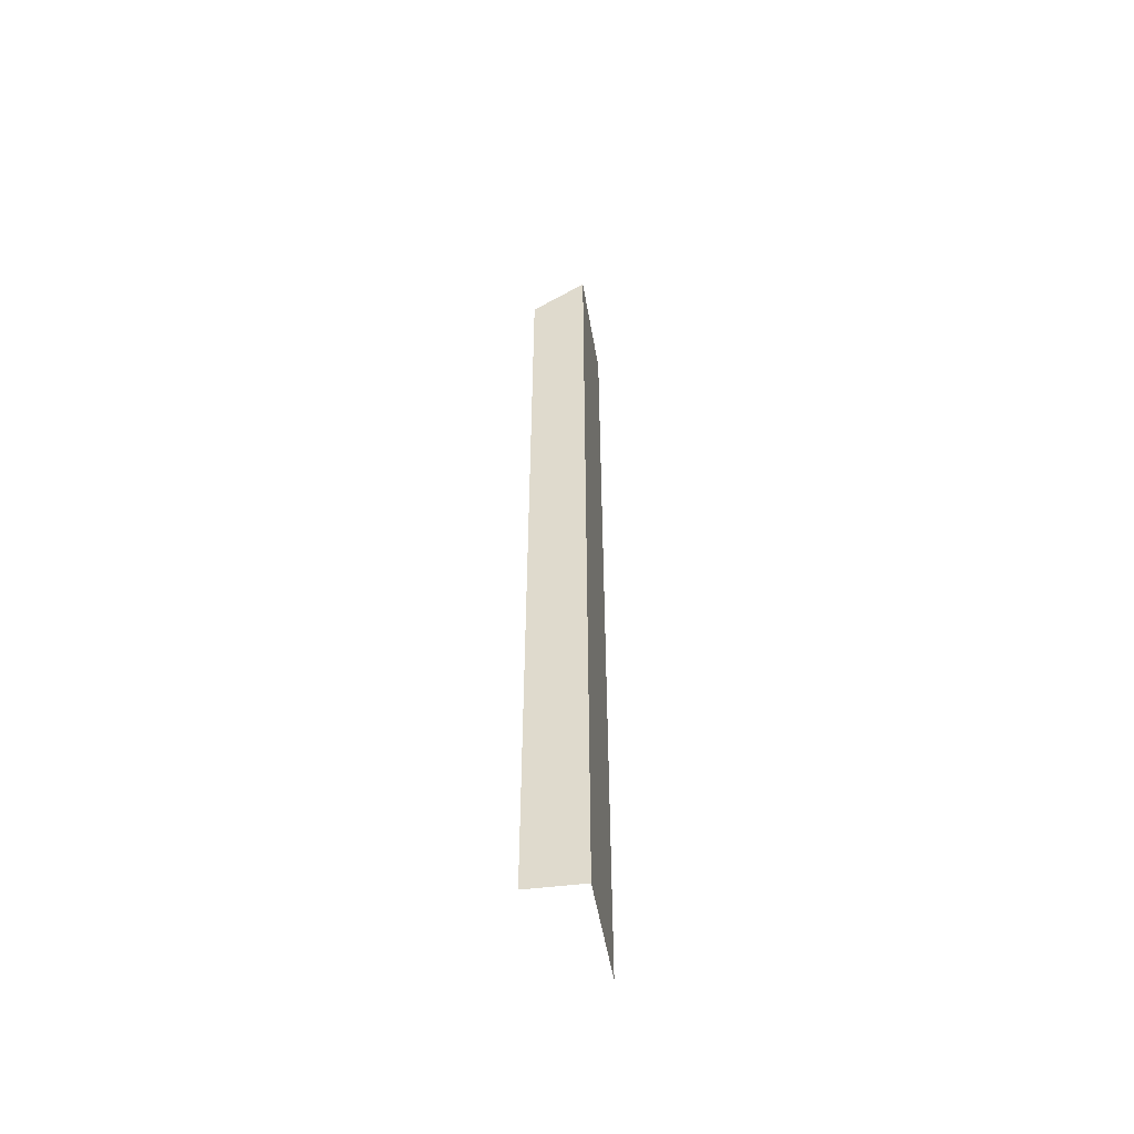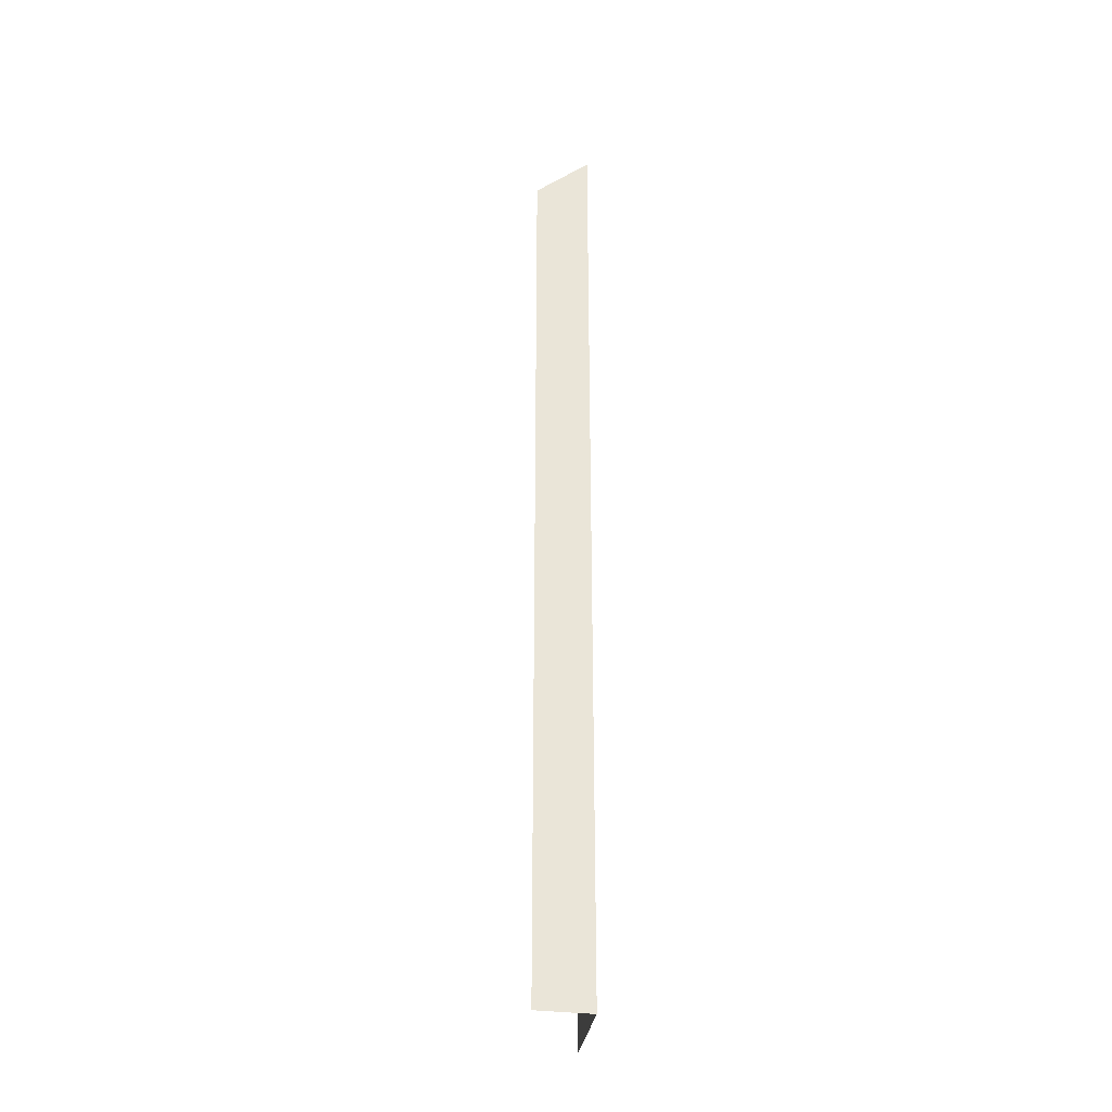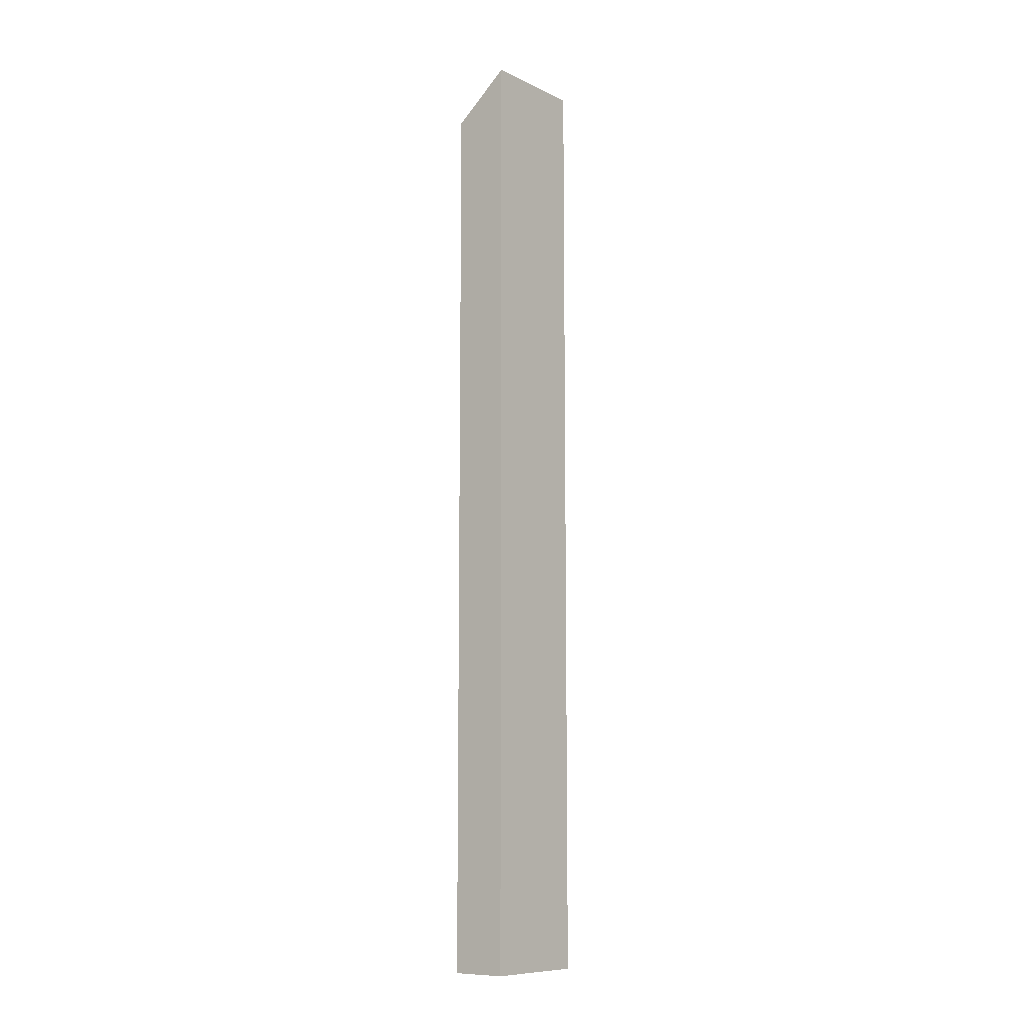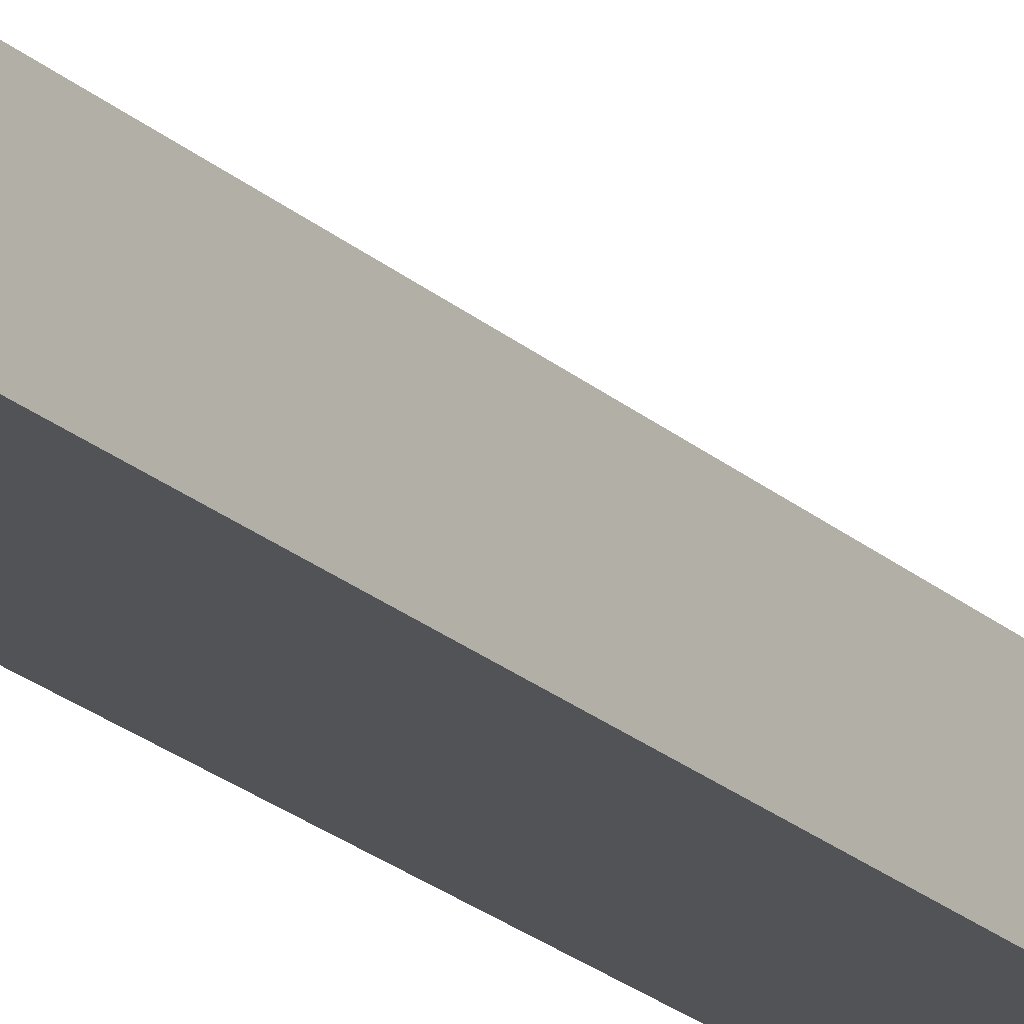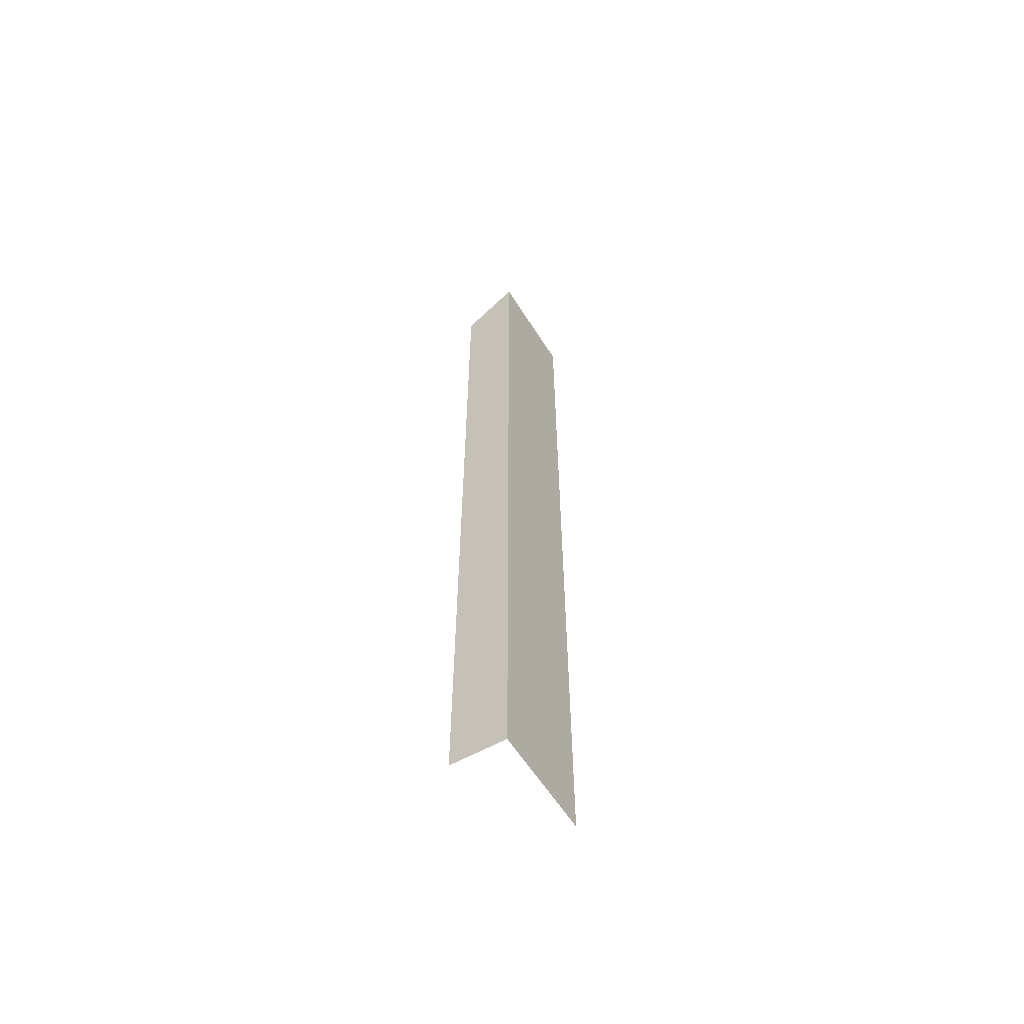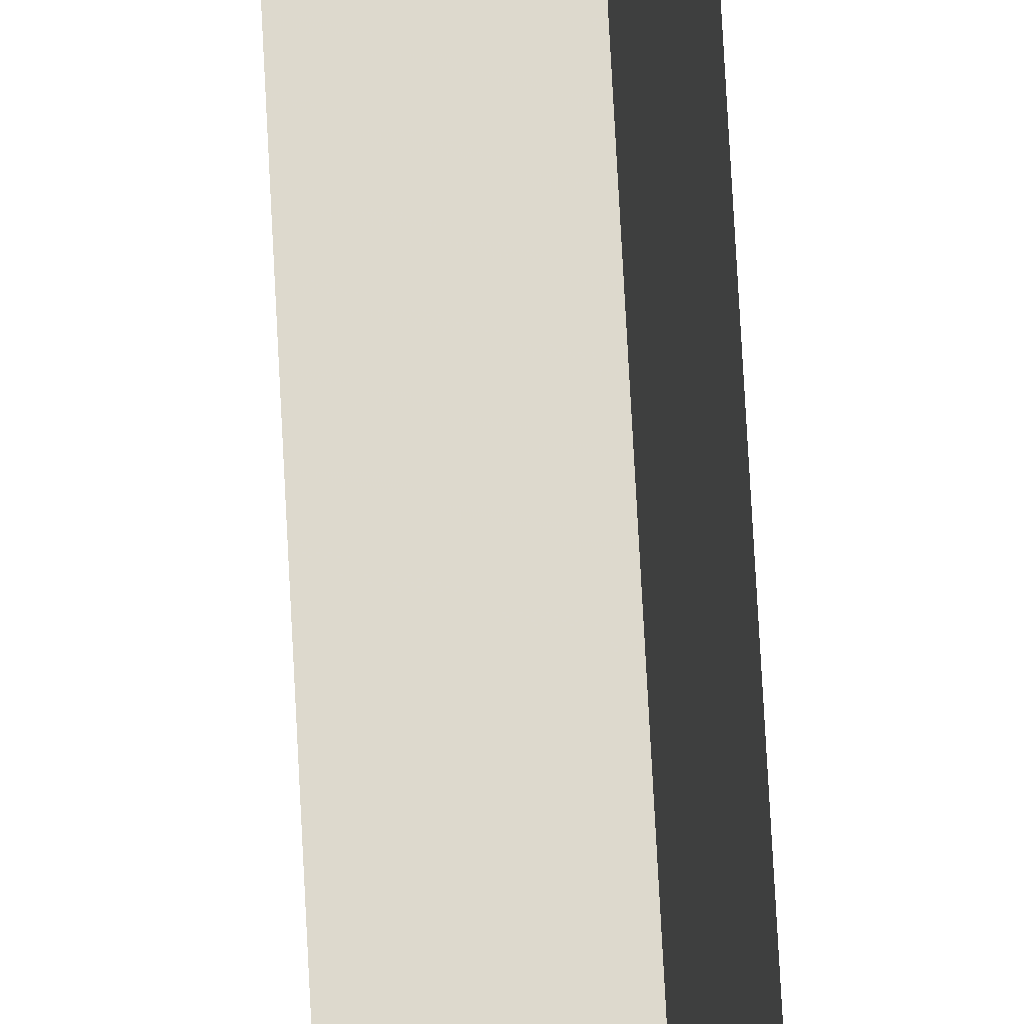
<metadata>
{"format":"obj","ext":"obj","renderer":"f3d","projection":"perspective","resolution":1024,"background":"white","views":[{"elev":-53.9,"azim":-177.5,"up":"+Y"},{"elev":-31.8,"azim":164.6,"up":"+Y"},{"elev":-9.7,"azim":-147.5,"up":"+Y"},{"elev":-20.0,"azim":31.3,"up":"+Z"},{"elev":-60.5,"azim":-155.2,"up":"+Y"},{"elev":72.9,"azim":177.0,"up":"+Z"}]}
</metadata>
<code>
o Platform.033_Cube.036
v -0.3717 0.2091 2.849
v -0.3717 1.009 2.849
v -0.3717 1.209 2.849
v -0.3717 2.009 2.849
v -0.3717 2.209 2.849
v -0.3717 3.009 2.849
v -0.3717 3.209 2.849
v -0.3717 4.009 2.849
v -0.08135 0.2091 2.418
v -0.3717 0.6091 2.849
v -0.3717 0.8091 2.849
v -0.3717 4.209 2.849
v -0.08135 1.009 2.418
v -0.08135 1.209 2.418
v -0.08135 3.009 2.418
v -0.08135 3.209 2.418
v -0.3126 0.2091 2.399
v -0.3126 1.009 2.399
v -0.3126 1.209 2.399
v -0.08135 2.009 2.418
v -0.3126 2.009 2.399
v -0.08135 2.209 2.418
v -0.3126 2.209 2.399
v -0.3126 3.009 2.399
v -0.3126 3.209 2.399
v -0.08135 4.009 2.418
v -0.3126 4.009 2.399
v -0.08135 0.6091 2.418
v -0.3126 0.6091 2.399
v -0.08135 0.8091 2.418
v -0.3126 0.8091 2.399
v -0.3126 4.209 2.399
f 7 25 24 6
f 5 23 21 4
f 6 24 23 5
f 2 18 31 11
f 30 31 18 13
f 13 18 19 14
f 14 19 21 20
f 20 21 23 22
f 22 23 24 15
f 15 24 25 16
f 16 25 27 26
f 9 17 29 28
f 28 29 31 30
f 11 31 29 10
f 8 27 25 7
f 10 29 17 1
f 4 21 19 3
f 12 32 27 8
f 3 19 18 2
f 32 26 27

</code>
